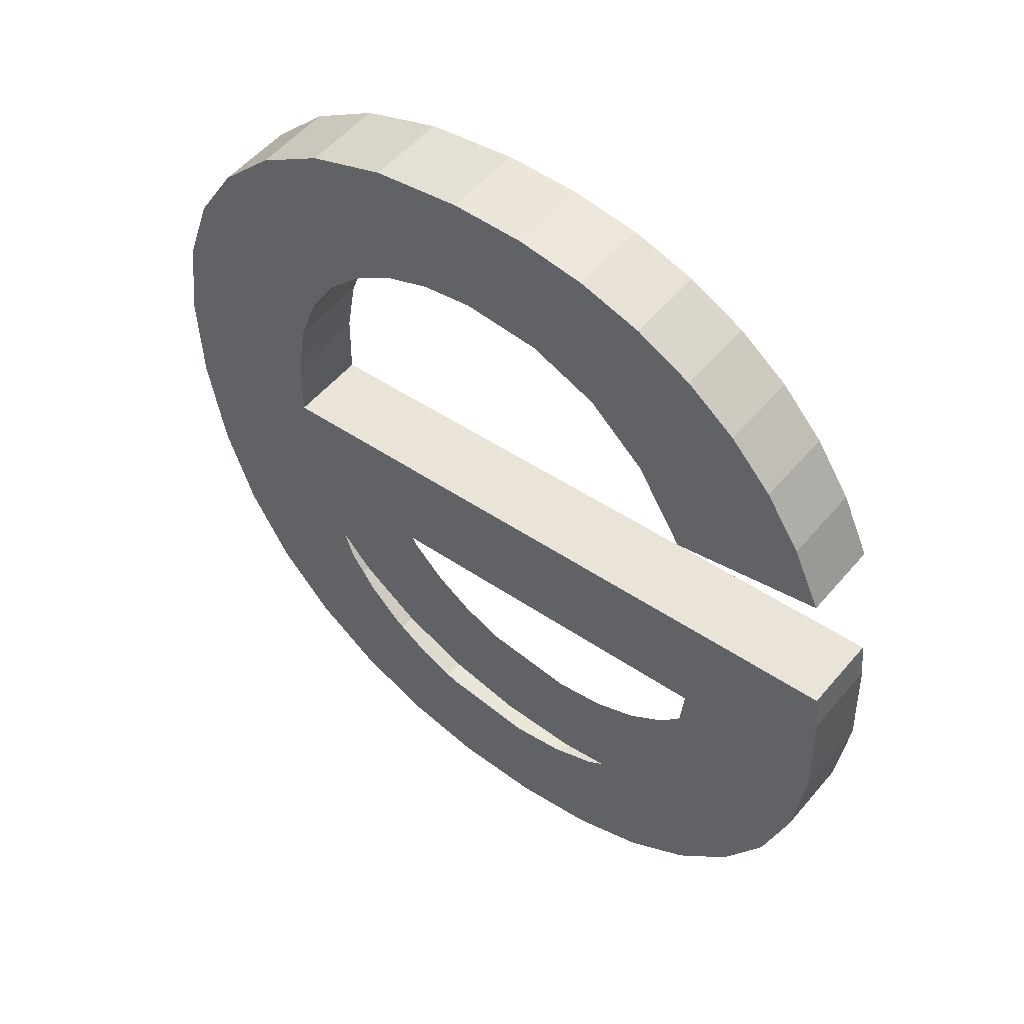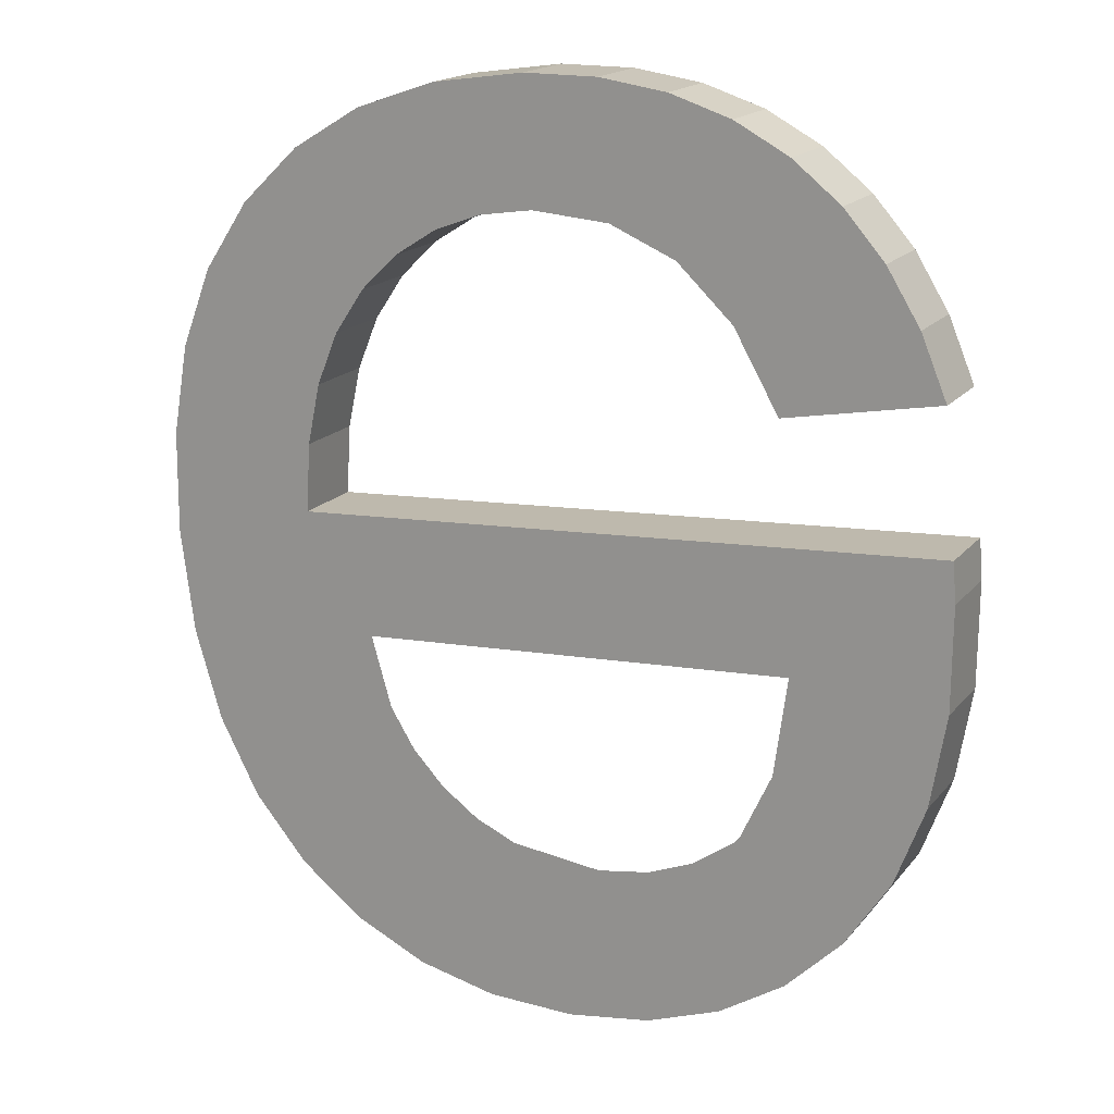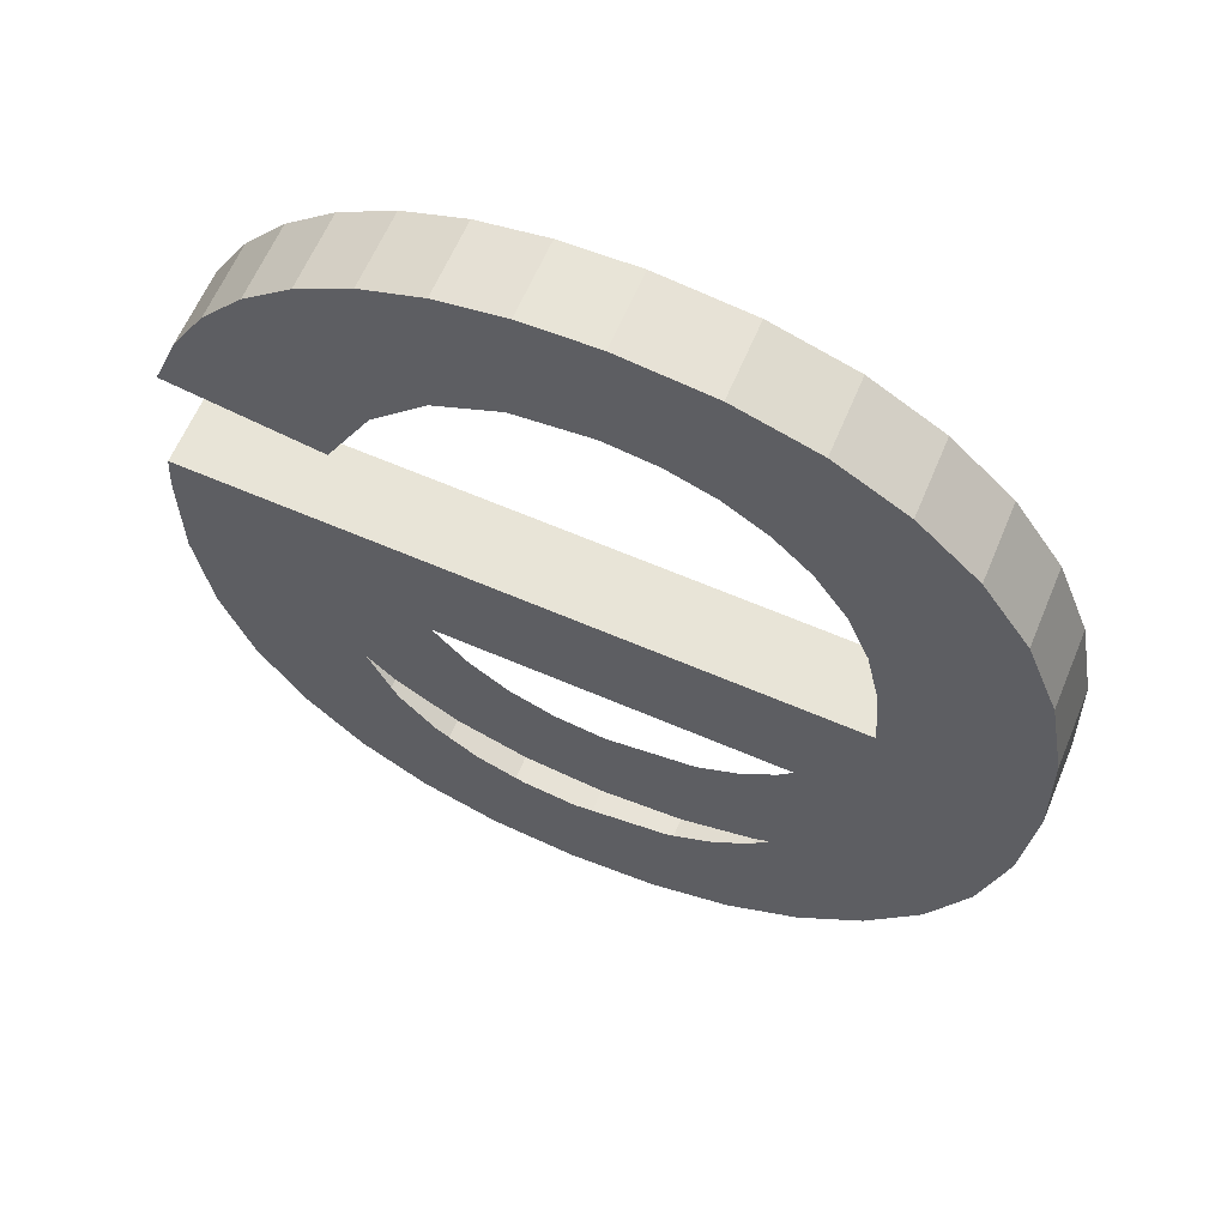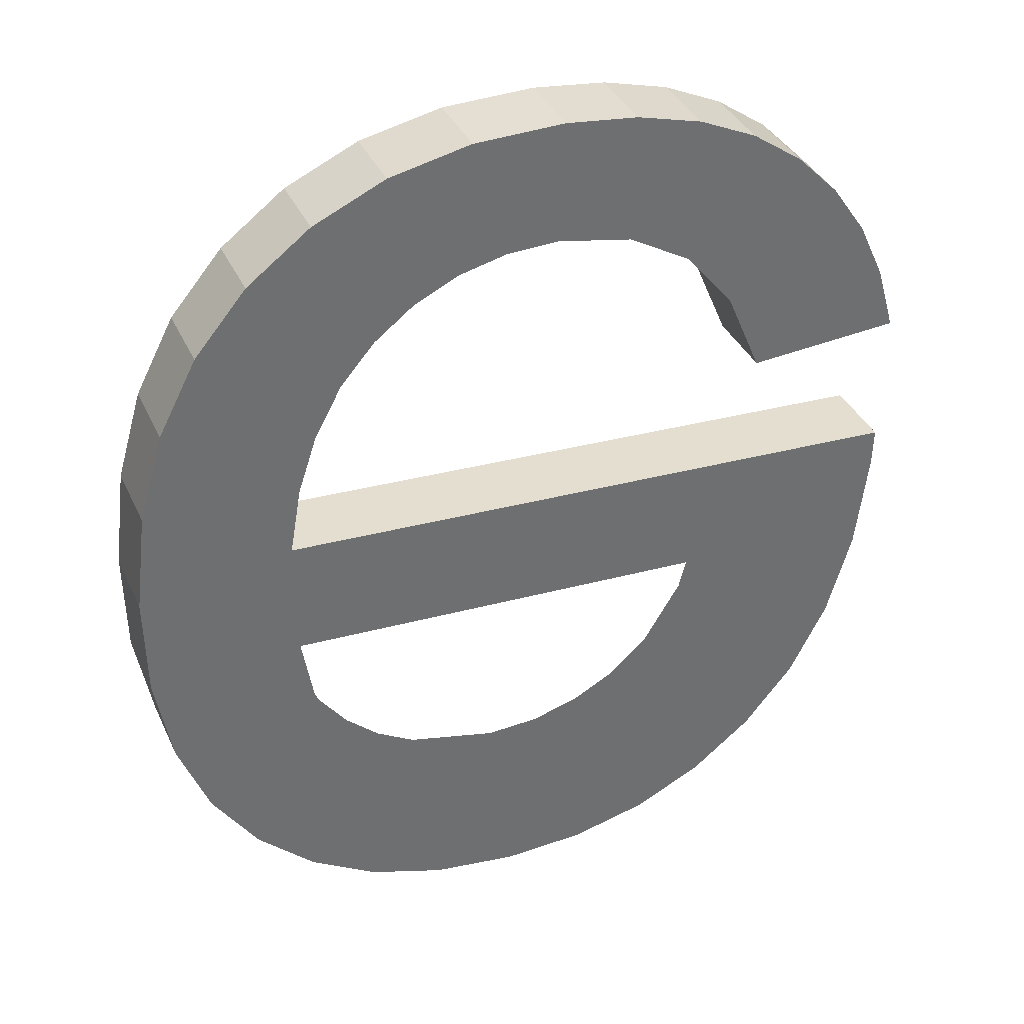
<metadata>
{"format":"obj","ext":"obj","renderer":"f3d","projection":"perspective","resolution":1024,"background":"white","views":[{"elev":43.8,"azim":39.4,"up":"+Z"},{"elev":9.5,"azim":26.4,"up":"+Z"},{"elev":68.9,"azim":-157.3,"up":"+Z"},{"elev":29.1,"azim":-22.7,"up":"+Z"}]}
</metadata>
<code>
o #ID2207
v 0.8898 0.01526 0.07404
v 0.8896 0.01487 0.07714
v 0.8894 0.01521 0.07443
v 0.8897 0.01498 0.07626
v 0.8899 0.01507 0.07551
v 0.8903 0.01529 0.07377
v 0.89 0.01511 0.0752
v 0.8903 0.01515 0.07493
v 0.8905 0.01517 0.07471
v 0.8909 0.01531 0.0736
v 0.8908 0.01519 0.07456
v 0.8915 0.01521 0.07443
v 0.8915 0.01532 0.07355
v 0.8921 0.01531 0.0736
v 0.8919 0.0152 0.07447
v 0.8923 0.01519 0.07459
v 0.8927 0.01529 0.07376
v 0.8926 0.01516 0.07478
v 0.8929 0.01513 0.07505
v 0.8932 0.01526 0.07403
v 0.8931 0.01507 0.07555
v 0.8933 0.01498 0.07626
v 0.8936 0.01521 0.07441
v 0.8944 0.01487 0.07714
v 0.894 0.01515 0.07489
v 0.8942 0.01508 0.07546
v 0.8944 0.015 0.07611
v 0.8944 0.0149 0.07686
v 0.8886 0.01499 0.07616
v 0.8886 0.0148 0.07765
v 0.8885 0.0149 0.07692
v 0.8887 0.01472 0.0783
v 0.8887 0.01507 0.0755
v 0.889 0.01465 0.07886
v 0.889 0.01515 0.07492
v 0.8893 0.01459 0.07933
v 0.8898 0.01455 0.07971
v 0.8897 0.01481 0.07764
v 0.8898 0.01475 0.07807
v 0.8903 0.01451 0.07998
v 0.89 0.01471 0.07844
v 0.8902 0.01467 0.07875
v 0.8905 0.01464 0.07899
v 0.8909 0.01449 0.08014
v 0.8908 0.01461 0.07916
v 0.8912 0.0146 0.07927
v 0.8916 0.01449 0.08019
v 0.8916 0.0146 0.0793
v 0.8921 0.01449 0.08016
v 0.8921 0.01461 0.07923
v 0.8926 0.0145 0.08006
v 0.8926 0.01464 0.07899
v 0.893 0.01452 0.07989
v 0.893 0.01469 0.07859
v 0.8933 0.01476 0.078
v 0.8934 0.01455 0.07965
v 0.8944 0.01474 0.07814
v 0.8937 0.01459 0.07935
v 0.894 0.01464 0.079
v 0.8942 0.01469 0.0786
v 0.8933 0.01532 0.07807
v 0.8944 0.01474 0.07814
v 0.8933 0.01476 0.078
v 0.8944 0.0153 0.07821
v 0.8944 0.01474 0.07814
v 0.8942 0.01524 0.07867
v 0.8942 0.01469 0.0786
v 0.8944 0.0153 0.07821
v 0.8942 0.01469 0.0786
v 0.894 0.01519 0.07907
v 0.894 0.01464 0.079
v 0.8942 0.01524 0.07867
v 0.894 0.01464 0.079
v 0.8937 0.01515 0.07942
v 0.8937 0.01459 0.07935
v 0.894 0.01519 0.07907
v 0.8937 0.01515 0.07942
v 0.8934 0.01455 0.07965
v 0.8937 0.01459 0.07935
v 0.8934 0.01511 0.07972
v 0.8934 0.01511 0.07972
v 0.893 0.01452 0.07989
v 0.8934 0.01455 0.07965
v 0.893 0.01508 0.07996
v 0.893 0.01508 0.07996
v 0.8926 0.0145 0.08006
v 0.893 0.01452 0.07989
v 0.8926 0.01506 0.08013
v 0.8926 0.01506 0.08013
v 0.8921 0.01449 0.08016
v 0.8926 0.0145 0.08006
v 0.8921 0.01505 0.08023
v 0.8921 0.01505 0.08023
v 0.8916 0.01449 0.08019
v 0.8921 0.01449 0.08016
v 0.8916 0.01504 0.08026
v 0.8916 0.01504 0.08026
v 0.8909 0.01449 0.08014
v 0.8916 0.01449 0.08019
v 0.8909 0.01505 0.08021
v 0.8909 0.01505 0.08021
v 0.8903 0.01451 0.07998
v 0.8909 0.01449 0.08014
v 0.8903 0.01507 0.08005
v 0.8903 0.01507 0.08005
v 0.8898 0.01455 0.07971
v 0.8903 0.01451 0.07998
v 0.8898 0.01511 0.07978
v 0.8898 0.01511 0.07978
v 0.8893 0.01459 0.07933
v 0.8898 0.01455 0.07971
v 0.8893 0.01515 0.0794
v 0.889 0.01521 0.07893
v 0.8893 0.01459 0.07933
v 0.8893 0.01515 0.0794
v 0.889 0.01465 0.07886
v 0.8887 0.01528 0.07837
v 0.889 0.01465 0.07886
v 0.889 0.01521 0.07893
v 0.8887 0.01472 0.0783
v 0.8886 0.01536 0.07772
v 0.8887 0.01472 0.0783
v 0.8887 0.01528 0.07837
v 0.8886 0.0148 0.07765
v 0.8885 0.01545 0.07699
v 0.8886 0.0148 0.07765
v 0.8886 0.01536 0.07772
v 0.8885 0.0149 0.07692
v 0.8886 0.01555 0.07623
v 0.8885 0.0149 0.07692
v 0.8885 0.01545 0.07699
v 0.8886 0.01499 0.07616
v 0.8887 0.01563 0.07557
v 0.8886 0.01499 0.07616
v 0.8886 0.01555 0.07623
v 0.8887 0.01507 0.0755
v 0.889 0.01571 0.07499
v 0.8887 0.01507 0.0755
v 0.8887 0.01563 0.07557
v 0.889 0.01515 0.07492
v 0.8894 0.01577 0.0745
v 0.889 0.01515 0.07492
v 0.889 0.01571 0.07499
v 0.8894 0.01521 0.07443
v 0.8894 0.01577 0.0745
v 0.8898 0.01526 0.07404
v 0.8894 0.01521 0.07443
v 0.8898 0.01581 0.07411
v 0.8898 0.01581 0.07411
v 0.8903 0.01529 0.07377
v 0.8898 0.01526 0.07404
v 0.8903 0.01585 0.07384
v 0.8903 0.01585 0.07384
v 0.8909 0.01531 0.0736
v 0.8903 0.01529 0.07377
v 0.8909 0.01587 0.07367
v 0.8909 0.01587 0.07367
v 0.8915 0.01532 0.07355
v 0.8909 0.01531 0.0736
v 0.8915 0.01588 0.07361
v 0.8915 0.01588 0.07361
v 0.8921 0.01531 0.0736
v 0.8915 0.01532 0.07355
v 0.8921 0.01587 0.07367
v 0.8921 0.01587 0.07367
v 0.8927 0.01529 0.07376
v 0.8921 0.01531 0.0736
v 0.8927 0.01585 0.07383
v 0.8927 0.01585 0.07383
v 0.8932 0.01526 0.07403
v 0.8927 0.01529 0.07376
v 0.8932 0.01582 0.0741
v 0.8932 0.01582 0.0741
v 0.8936 0.01521 0.07441
v 0.8932 0.01526 0.07403
v 0.8936 0.01577 0.07448
v 0.8936 0.01521 0.07441
v 0.894 0.01571 0.07496
v 0.894 0.01515 0.07489
v 0.8936 0.01577 0.07448
v 0.894 0.01515 0.07489
v 0.8942 0.01564 0.07553
v 0.8942 0.01508 0.07546
v 0.894 0.01571 0.07496
v 0.8942 0.01508 0.07546
v 0.8944 0.01555 0.07618
v 0.8944 0.015 0.07611
v 0.8942 0.01564 0.07553
v 0.8944 0.015 0.07611
v 0.8944 0.01546 0.07692
v 0.8944 0.0149 0.07686
v 0.8944 0.01555 0.07618
v 0.8944 0.0149 0.07686
v 0.8944 0.01543 0.07721
v 0.8944 0.01487 0.07714
v 0.8944 0.01546 0.07692
v 0.8944 0.01543 0.07721
v 0.8896 0.01487 0.07714
v 0.8944 0.01487 0.07714
v 0.8896 0.01543 0.07721
v 0.8896 0.01487 0.07714
v 0.8897 0.01536 0.07771
v 0.8897 0.01481 0.07764
v 0.8896 0.01543 0.07721
v 0.8897 0.01481 0.07764
v 0.8898 0.01531 0.07814
v 0.8898 0.01475 0.07807
v 0.8897 0.01536 0.07771
v 0.8898 0.01475 0.07807
v 0.89 0.01526 0.07851
v 0.89 0.01471 0.07844
v 0.8898 0.01531 0.07814
v 0.89 0.01471 0.07844
v 0.8902 0.01523 0.07882
v 0.8902 0.01467 0.07875
v 0.89 0.01526 0.07851
v 0.8902 0.01523 0.07882
v 0.8905 0.01464 0.07899
v 0.8902 0.01467 0.07875
v 0.8905 0.0152 0.07906
v 0.8905 0.0152 0.07906
v 0.8908 0.01461 0.07916
v 0.8905 0.01464 0.07899
v 0.8908 0.01517 0.07923
v 0.8908 0.01517 0.07923
v 0.8912 0.0146 0.07927
v 0.8908 0.01461 0.07916
v 0.8912 0.01516 0.07934
v 0.8912 0.01516 0.07934
v 0.8916 0.0146 0.0793
v 0.8912 0.0146 0.07927
v 0.8916 0.01516 0.07937
v 0.8916 0.01516 0.07937
v 0.8921 0.01461 0.07923
v 0.8916 0.0146 0.0793
v 0.8921 0.01516 0.0793
v 0.8921 0.01516 0.0793
v 0.8926 0.01464 0.07899
v 0.8921 0.01461 0.07923
v 0.8926 0.01519 0.07906
v 0.893 0.01524 0.07866
v 0.8926 0.01464 0.07899
v 0.8926 0.01519 0.07906
v 0.893 0.01469 0.07859
v 0.8933 0.01532 0.07807
v 0.893 0.01469 0.07859
v 0.893 0.01524 0.07866
v 0.8933 0.01476 0.078
v 0.8886 0.01536 0.07772
v 0.8886 0.01555 0.07623
v 0.8885 0.01545 0.07699
v 0.8887 0.01528 0.07837
v 0.8887 0.01563 0.07557
v 0.889 0.01521 0.07893
v 0.889 0.01571 0.07499
v 0.8893 0.01515 0.0794
v 0.8894 0.01577 0.0745
v 0.8898 0.01511 0.07978
v 0.8896 0.01543 0.07721
v 0.8897 0.01536 0.07771
v 0.8898 0.01531 0.07814
v 0.8903 0.01507 0.08005
v 0.89 0.01526 0.07851
v 0.8902 0.01523 0.07882
v 0.8905 0.0152 0.07906
v 0.8909 0.01505 0.08021
v 0.8908 0.01517 0.07923
v 0.8912 0.01516 0.07934
v 0.8916 0.01504 0.08026
v 0.8916 0.01516 0.07937
v 0.8921 0.01505 0.08023
v 0.8921 0.01516 0.0793
v 0.8926 0.01506 0.08013
v 0.8926 0.01519 0.07906
v 0.893 0.01508 0.07996
v 0.893 0.01524 0.07866
v 0.8933 0.01532 0.07807
v 0.8934 0.01511 0.07972
v 0.8944 0.0153 0.07821
v 0.8937 0.01515 0.07942
v 0.894 0.01519 0.07907
v 0.8942 0.01524 0.07867
v 0.8944 0.01543 0.07721
v 0.8897 0.01554 0.07633
v 0.8933 0.01554 0.07633
v 0.8936 0.01577 0.07448
v 0.894 0.01571 0.07496
v 0.8942 0.01564 0.07553
v 0.8944 0.01555 0.07618
v 0.8944 0.01546 0.07692
v 0.8898 0.01581 0.07411
v 0.8899 0.01563 0.07558
v 0.8903 0.01585 0.07384
v 0.89 0.01567 0.07527
v 0.8903 0.0157 0.075
v 0.8905 0.01573 0.07478
v 0.8909 0.01587 0.07367
v 0.8908 0.01575 0.07463
v 0.8915 0.01577 0.0745
v 0.8915 0.01588 0.07361
v 0.8921 0.01587 0.07367
v 0.8919 0.01576 0.07454
v 0.8923 0.01575 0.07466
v 0.8927 0.01585 0.07383
v 0.8926 0.01572 0.07485
v 0.8929 0.01569 0.07512
v 0.8932 0.01582 0.0741
v 0.8931 0.01562 0.07562
f 1 2 3
f 3 2 1
f 2 1 4
f 4 1 2
f 4 1 5
f 5 1 4
f 5 1 6
f 6 1 5
f 5 6 7
f 7 6 5
f 7 6 8
f 8 6 7
f 8 6 9
f 9 6 8
f 9 6 10
f 10 6 9
f 9 10 11
f 11 10 9
f 11 10 12
f 12 10 11
f 12 10 13
f 13 10 12
f 12 13 14
f 14 13 12
f 12 14 15
f 15 14 12
f 15 14 16
f 16 14 15
f 16 14 17
f 17 14 16
f 16 17 18
f 18 17 16
f 18 17 19
f 19 17 18
f 19 17 20
f 20 17 19
f 19 20 21
f 21 20 19
f 21 20 22
f 22 20 21
f 22 20 23
f 23 20 22
f 4 24 2
f 2 24 4
f 24 4 22
f 22 4 24
f 24 22 23
f 23 22 24
f 24 23 25
f 25 23 24
f 24 25 26
f 26 25 24
f 24 26 27
f 27 26 24
f 24 27 28
f 28 27 24
f 29 30 31
f 31 30 29
f 30 29 32
f 32 29 30
f 32 29 33
f 33 29 32
f 32 33 34
f 34 33 32
f 34 33 35
f 35 33 34
f 34 35 36
f 36 35 34
f 36 35 3
f 3 35 36
f 36 3 37
f 37 3 36
f 37 3 2
f 2 3 37
f 37 2 38
f 38 2 37
f 37 38 39
f 39 38 37
f 37 39 40
f 40 39 37
f 40 39 41
f 41 39 40
f 40 41 42
f 42 41 40
f 40 42 43
f 43 42 40
f 40 43 44
f 44 43 40
f 44 43 45
f 45 43 44
f 44 45 46
f 46 45 44
f 44 46 47
f 47 46 44
f 47 46 48
f 48 46 47
f 47 48 49
f 49 48 47
f 49 48 50
f 50 48 49
f 49 50 51
f 51 50 49
f 51 50 52
f 52 50 51
f 51 52 53
f 53 52 51
f 53 52 54
f 54 52 53
f 53 54 55
f 55 54 53
f 53 55 56
f 56 55 53
f 56 55 57
f 57 55 56
f 56 57 58
f 58 57 56
f 58 57 59
f 59 57 58
f 59 57 60
f 60 57 59
f 61 62 63
f 63 62 61
f 62 61 64
f 64 61 62
f 65 66 67
f 67 66 65
f 66 65 68
f 68 65 66
f 69 70 71
f 71 70 69
f 70 69 72
f 72 69 70
f 73 74 75
f 75 74 73
f 74 73 76
f 76 73 74
f 77 78 79
f 79 78 77
f 78 77 80
f 80 77 78
f 81 82 83
f 83 82 81
f 82 81 84
f 84 81 82
f 85 86 87
f 87 86 85
f 86 85 88
f 88 85 86
f 89 90 91
f 91 90 89
f 90 89 92
f 92 89 90
f 93 94 95
f 95 94 93
f 94 93 96
f 96 93 94
f 97 98 99
f 99 98 97
f 98 97 100
f 100 97 98
f 101 102 103
f 103 102 101
f 102 101 104
f 104 101 102
f 105 106 107
f 107 106 105
f 106 105 108
f 108 105 106
f 109 110 111
f 111 110 109
f 110 109 112
f 112 109 110
f 113 114 115
f 115 114 113
f 114 113 116
f 116 113 114
f 117 118 119
f 119 118 117
f 118 117 120
f 120 117 118
f 121 122 123
f 123 122 121
f 122 121 124
f 124 121 122
f 125 126 127
f 127 126 125
f 126 125 128
f 128 125 126
f 129 130 131
f 131 130 129
f 130 129 132
f 132 129 130
f 133 134 135
f 135 134 133
f 134 133 136
f 136 133 134
f 137 138 139
f 139 138 137
f 138 137 140
f 140 137 138
f 141 142 143
f 143 142 141
f 142 141 144
f 144 141 142
f 145 146 147
f 147 146 145
f 146 145 148
f 148 145 146
f 149 150 151
f 151 150 149
f 150 149 152
f 152 149 150
f 153 154 155
f 155 154 153
f 154 153 156
f 156 153 154
f 157 158 159
f 159 158 157
f 158 157 160
f 160 157 158
f 161 162 163
f 163 162 161
f 162 161 164
f 164 161 162
f 165 166 167
f 167 166 165
f 166 165 168
f 168 165 166
f 169 170 171
f 171 170 169
f 170 169 172
f 172 169 170
f 173 174 175
f 175 174 173
f 174 173 176
f 176 173 174
f 177 178 179
f 179 178 177
f 178 177 180
f 180 177 178
f 181 182 183
f 183 182 181
f 182 181 184
f 184 181 182
f 185 186 187
f 187 186 185
f 186 185 188
f 188 185 186
f 189 190 191
f 191 190 189
f 190 189 192
f 192 189 190
f 193 194 195
f 195 194 193
f 194 193 196
f 196 193 194
f 197 198 199
f 199 198 197
f 198 197 200
f 200 197 198
f 201 202 203
f 203 202 201
f 202 201 204
f 204 201 202
f 205 206 207
f 207 206 205
f 206 205 208
f 208 205 206
f 209 210 211
f 211 210 209
f 210 209 212
f 212 209 210
f 213 214 215
f 215 214 213
f 214 213 216
f 216 213 214
f 217 218 219
f 219 218 217
f 218 217 220
f 220 217 218
f 221 222 223
f 223 222 221
f 222 221 224
f 224 221 222
f 225 226 227
f 227 226 225
f 226 225 228
f 228 225 226
f 229 230 231
f 231 230 229
f 230 229 232
f 232 229 230
f 233 234 235
f 235 234 233
f 234 233 236
f 236 233 234
f 237 238 239
f 239 238 237
f 238 237 240
f 240 237 238
f 241 242 243
f 243 242 241
f 242 241 244
f 244 241 242
f 245 246 247
f 247 246 245
f 246 245 248
f 248 245 246
f 249 250 251
f 251 250 249
f 250 249 252
f 252 249 250
f 250 252 253
f 253 252 250
f 253 252 254
f 254 252 253
f 253 254 255
f 255 254 253
f 255 254 256
f 256 254 255
f 255 256 257
f 257 256 255
f 257 256 258
f 258 256 257
f 257 258 259
f 259 258 257
f 259 258 260
f 260 258 259
f 260 258 261
f 261 258 260
f 261 258 262
f 262 258 261
f 261 262 263
f 263 262 261
f 263 262 264
f 264 262 263
f 264 262 265
f 265 262 264
f 265 262 266
f 266 262 265
f 265 266 267
f 267 266 265
f 267 266 268
f 268 266 267
f 268 266 269
f 269 266 268
f 268 269 270
f 270 269 268
f 270 269 271
f 271 269 270
f 270 271 272
f 272 271 270
f 272 271 273
f 273 271 272
f 272 273 274
f 274 273 272
f 274 273 275
f 275 273 274
f 274 275 276
f 276 275 274
f 276 275 277
f 277 275 276
f 277 275 278
f 278 275 277
f 277 278 279
f 279 278 277
f 279 278 280
f 280 278 279
f 279 280 281
f 281 280 279
f 279 281 282
f 282 281 279
f 283 284 259
f 259 284 283
f 284 283 285
f 285 283 284
f 285 283 286
f 286 283 285
f 286 283 287
f 287 283 286
f 287 283 288
f 288 283 287
f 288 283 289
f 289 283 288
f 289 283 290
f 290 283 289
f 259 291 257
f 257 291 259
f 291 259 284
f 284 259 291
f 291 284 292
f 292 284 291
f 291 292 293
f 293 292 291
f 293 292 294
f 294 292 293
f 293 294 295
f 295 294 293
f 293 295 296
f 296 295 293
f 293 296 297
f 297 296 293
f 297 296 298
f 298 296 297
f 297 298 299
f 299 298 297
f 297 299 300
f 300 299 297
f 300 299 301
f 301 299 300
f 301 299 302
f 302 299 301
f 301 302 303
f 303 302 301
f 301 303 304
f 304 303 301
f 304 303 305
f 305 303 304
f 304 305 306
f 306 305 304
f 304 306 307
f 307 306 304
f 307 306 308
f 308 306 307
f 307 308 285
f 285 308 307
f 307 285 286
f 286 285 307

</code>
